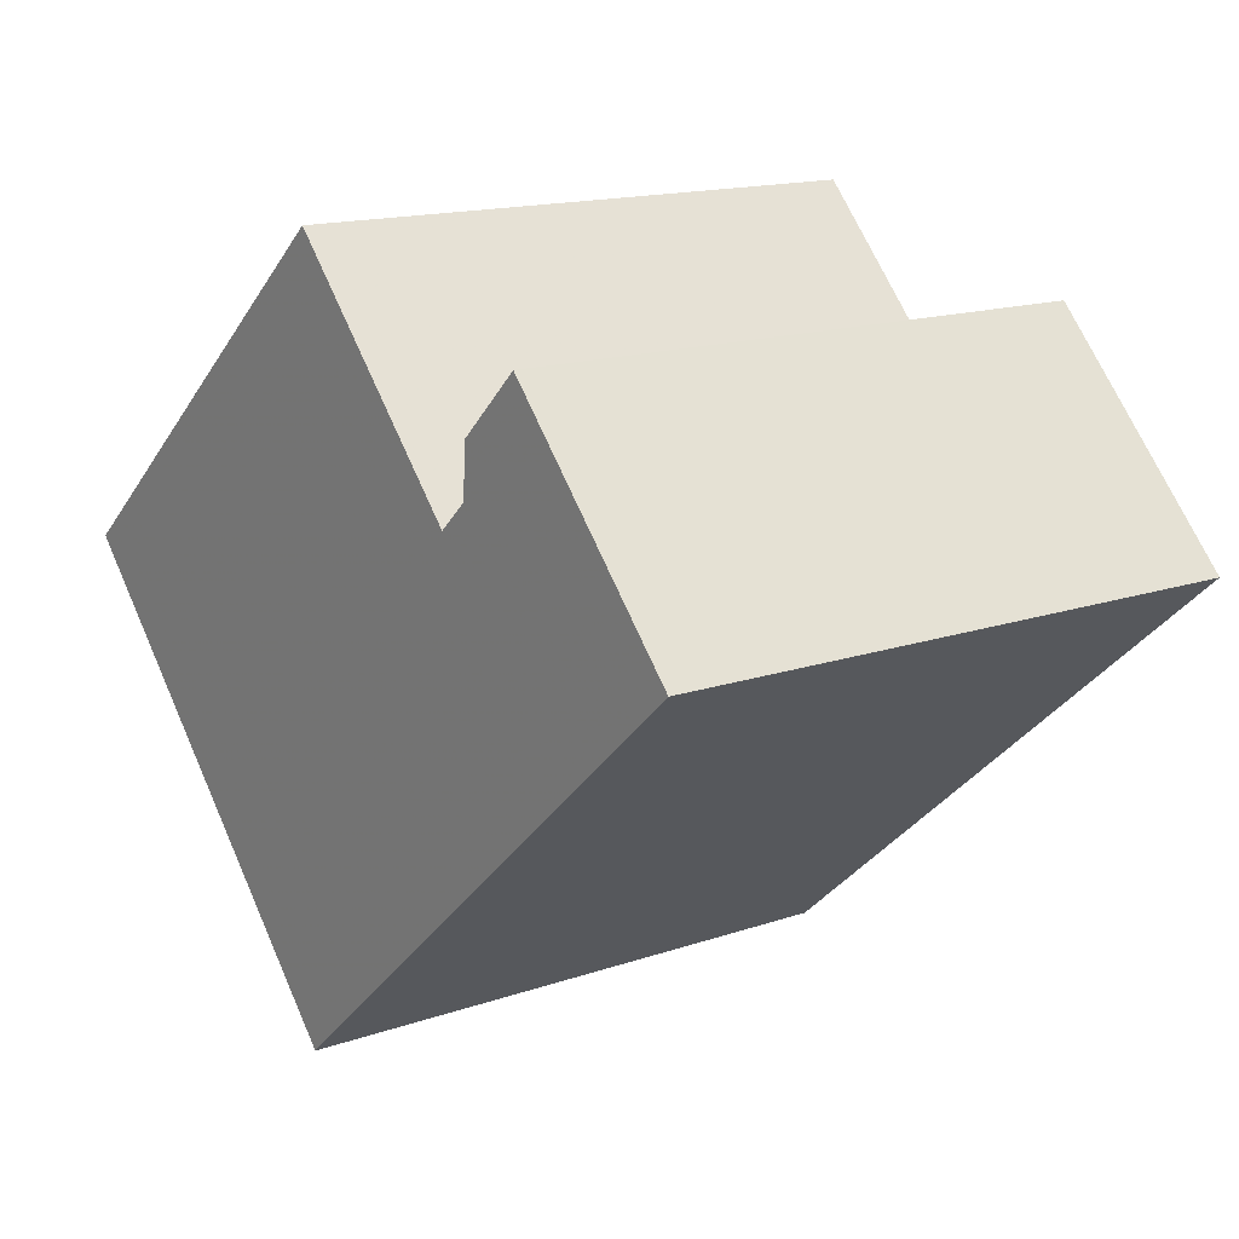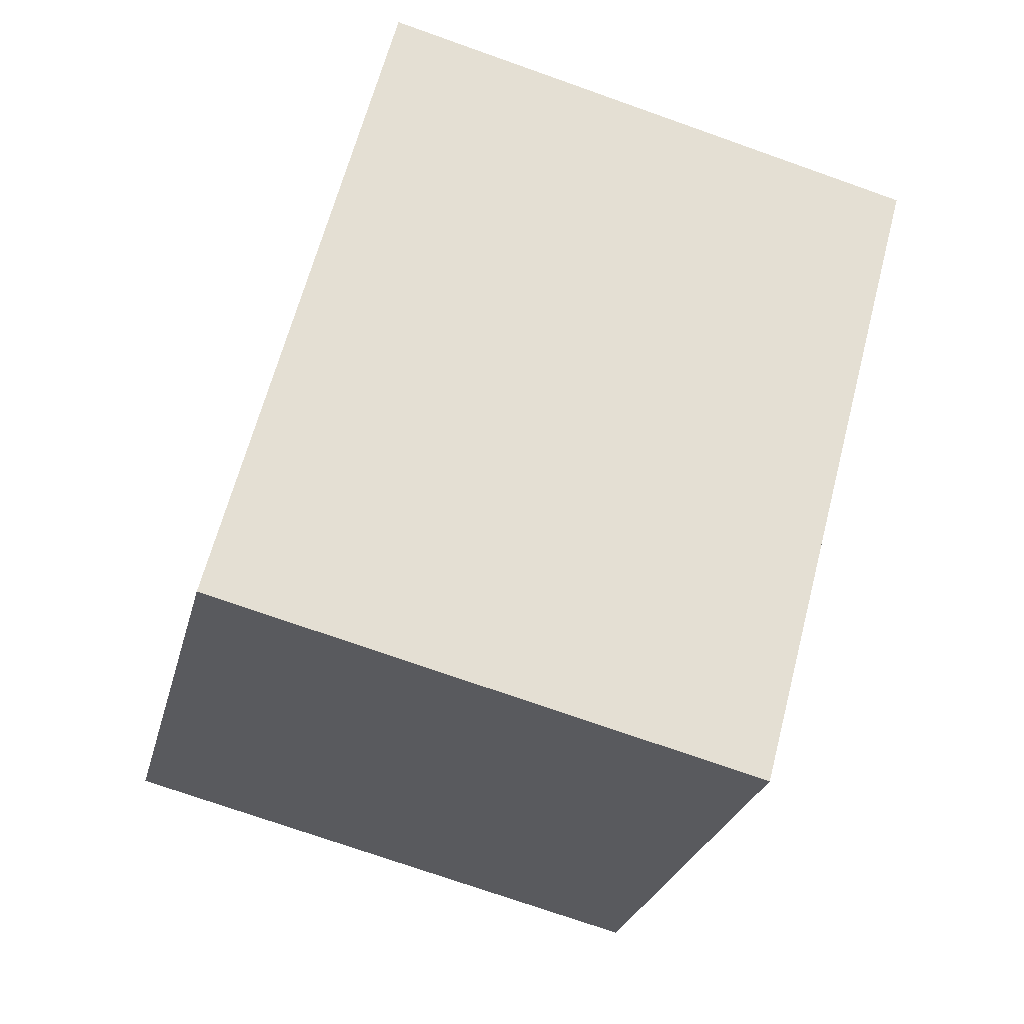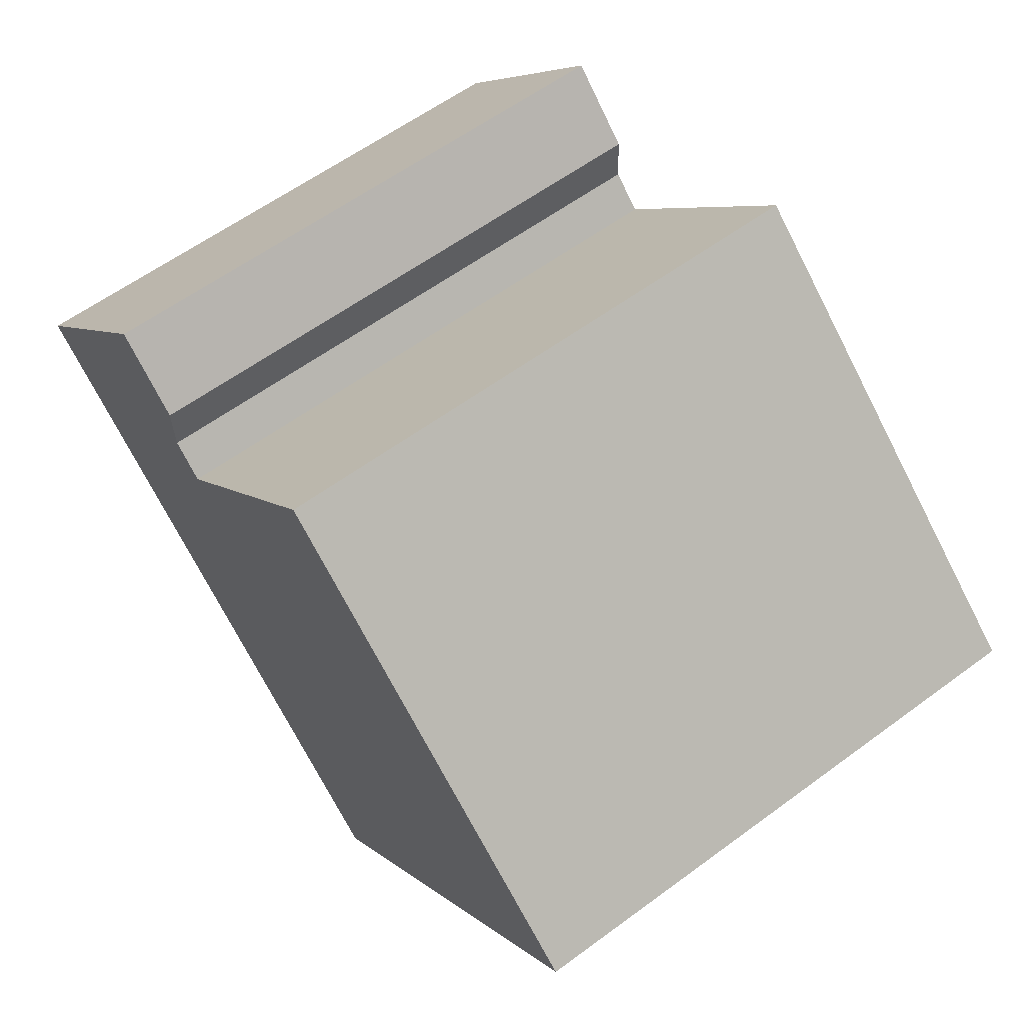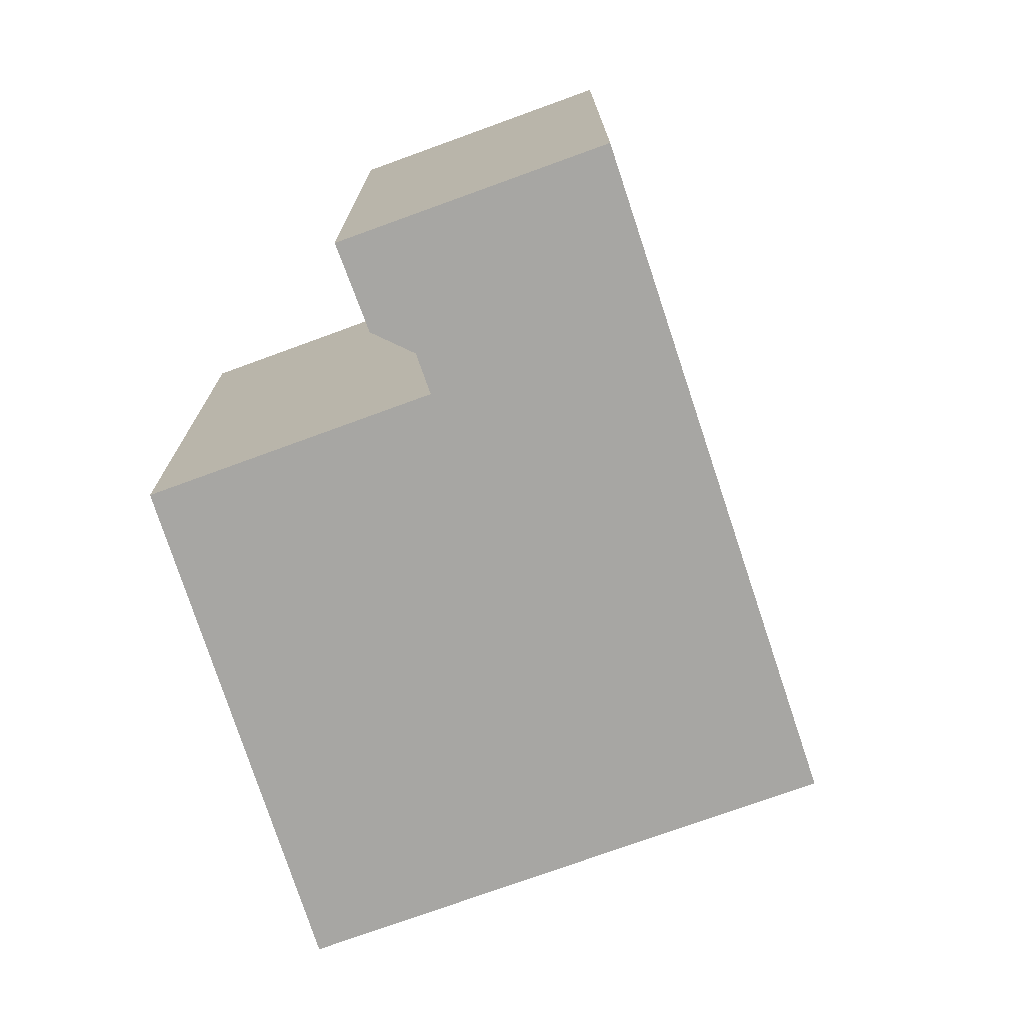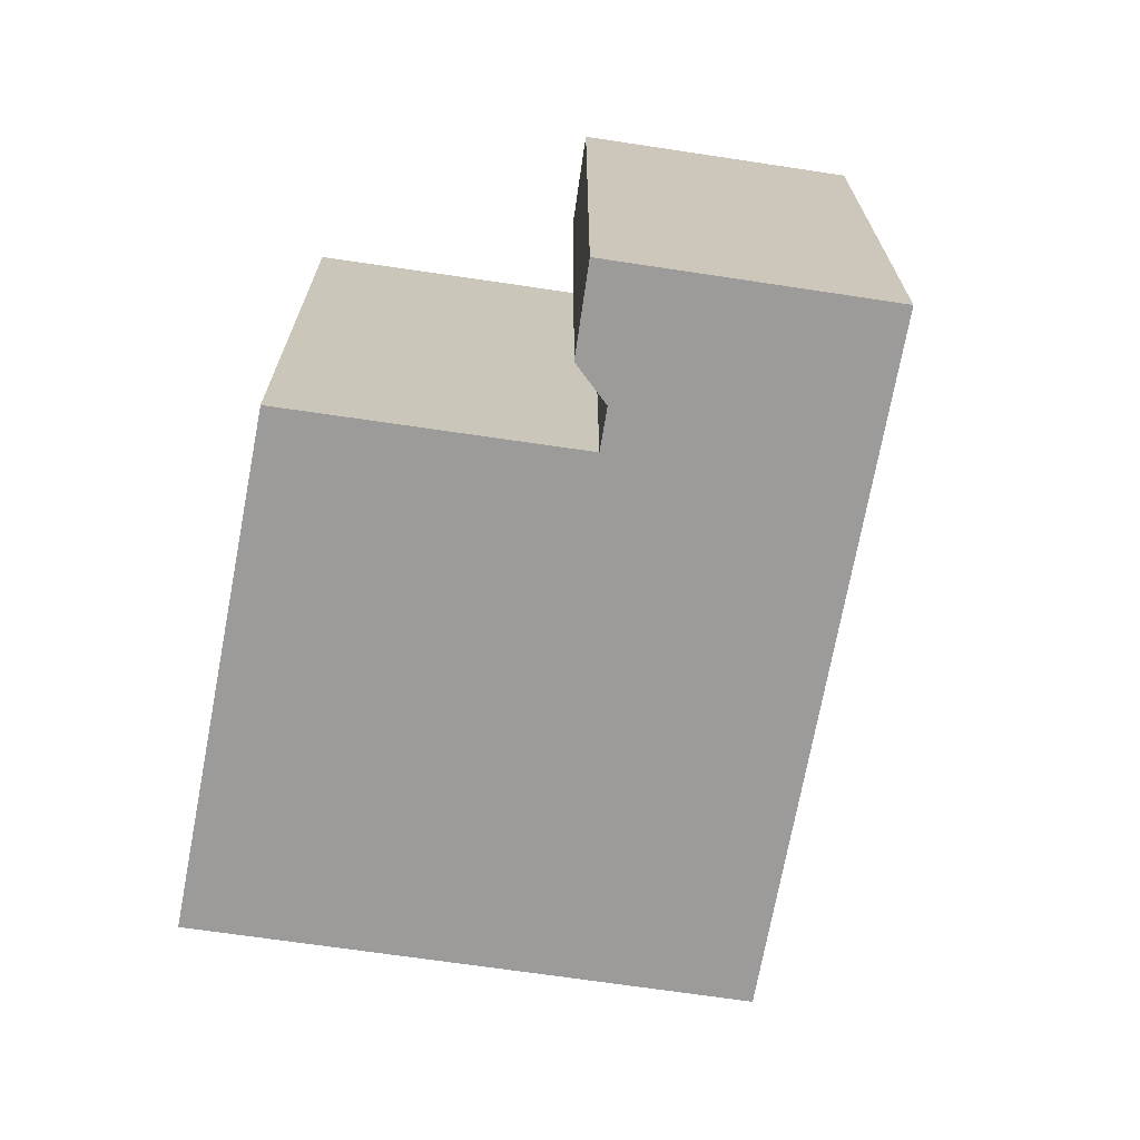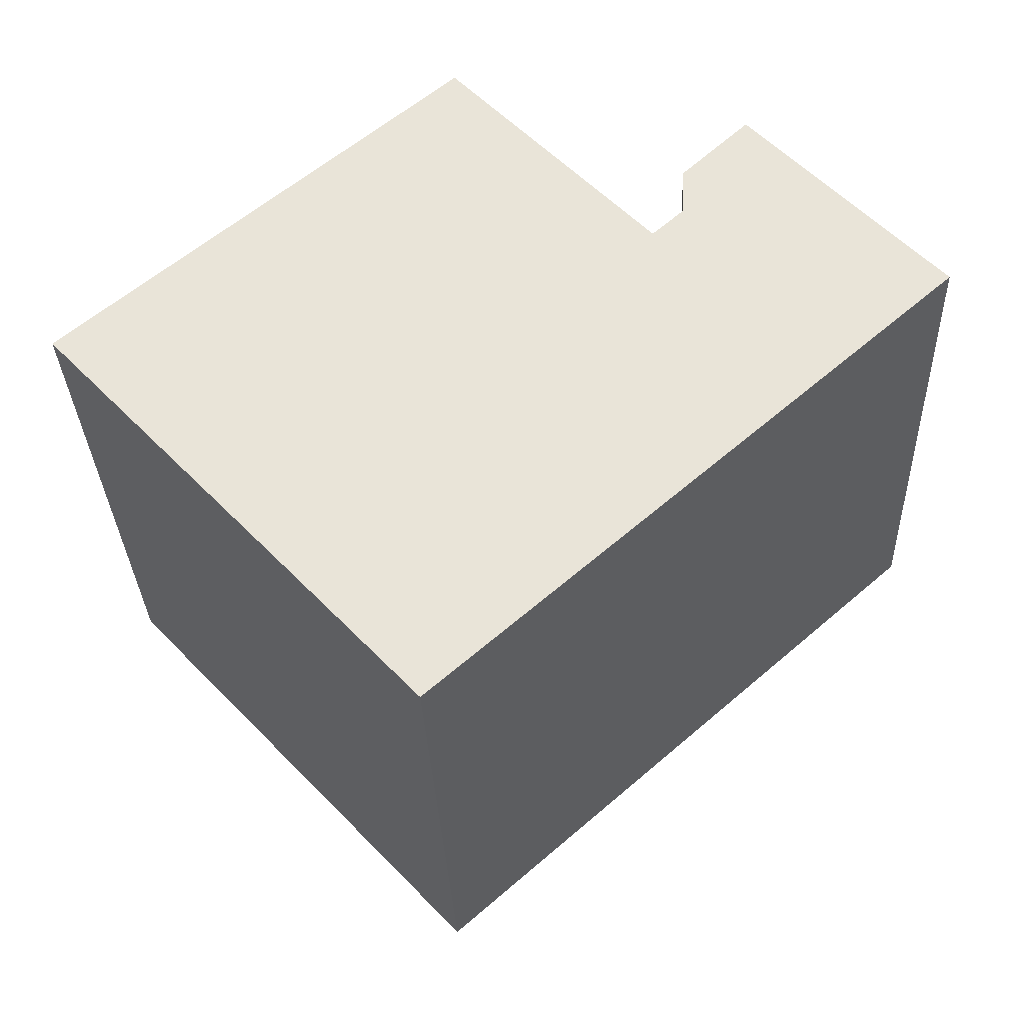
<metadata>
{"format":"obj","ext":"obj","renderer":"f3d","projection":"perspective","resolution":1024,"background":"white","views":[{"elev":15.3,"azim":53.7,"up":"+Z"},{"elev":-74.3,"azim":70.6,"up":"+Z"},{"elev":59.9,"azim":-127.1,"up":"+Z"},{"elev":-74.2,"azim":67.0,"up":"+Y"},{"elev":-69.8,"azim":38.5,"up":"+Y"},{"elev":-31.7,"azim":2.2,"up":"+Z"}]}
</metadata>
<code>
g default
v -4.622 0 -5.014
v -1.602 0 -8.251
v 9.969 0 1.968
v 5.698 0 6.561
v 4.184 0 5.137
v 4.14 0 4.037
v 3.43 0 3.392
v -1.126 0 8.25
v -9.977 0 0.7005
v -4.622 12.73 -5.014
v -1.602 12.73 -8.251
v 9.969 12.73 1.968
v 5.698 12.73 6.561
v 4.184 12.73 5.137
v 4.14 12.73 4.037
v 3.43 12.73 3.392
v -1.126 12.73 8.25
v -9.977 12.73 0.7005
f 9 3 7
f 9 7 8
f 1 3 9
f 3 1 2
f 6 4 5
f 6 7 3
f 4 6 3
f 16 12 18
f 17 16 18
f 18 12 10
f 11 10 12
f 14 13 15
f 12 16 15
f 12 15 13
f 8 7 16
f 16 17 8
f 9 8 17
f 17 18 9
f 1 9 18
f 18 10 1
f 2 1 10
f 10 11 2
f 3 2 11
f 11 12 3
f 5 4 13
f 13 14 5
f 6 5 14
f 14 15 6
f 7 6 15
f 15 16 7
f 4 3 12
f 12 13 4

</code>
